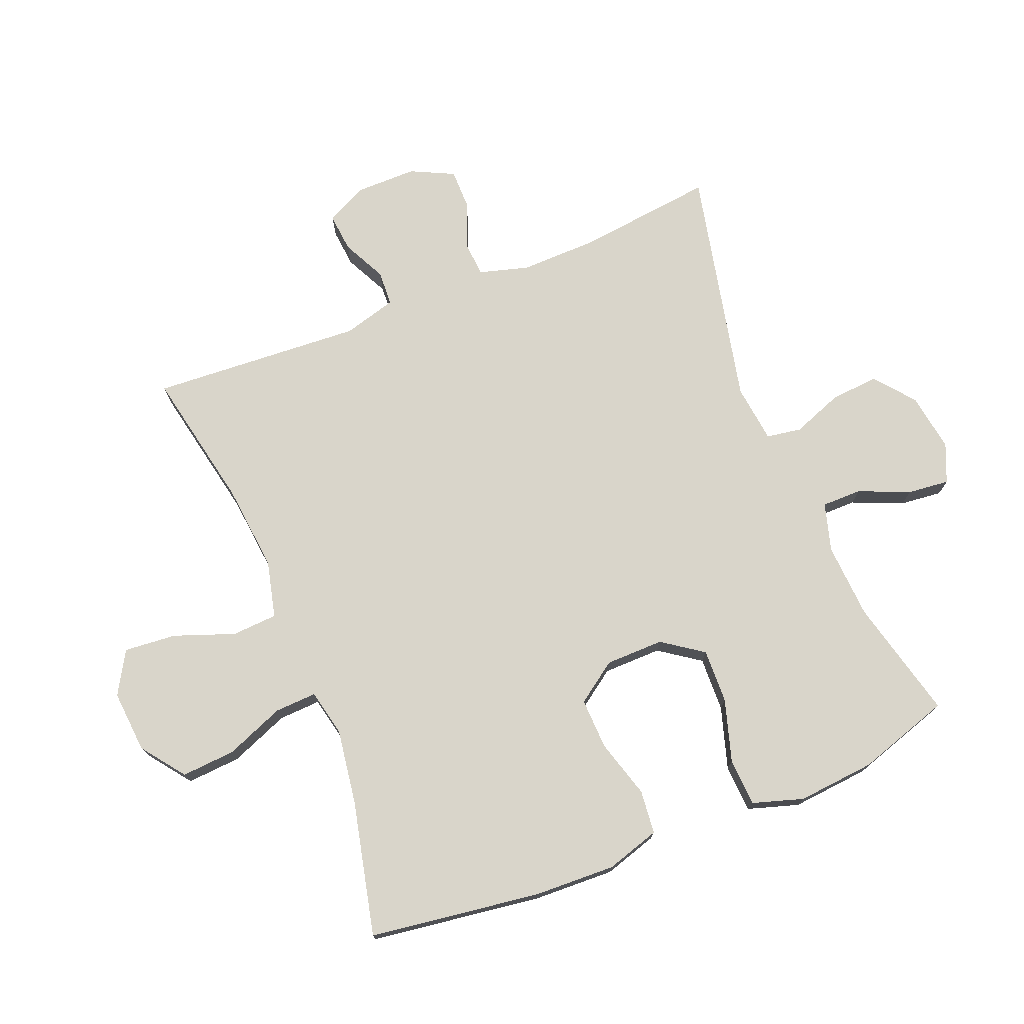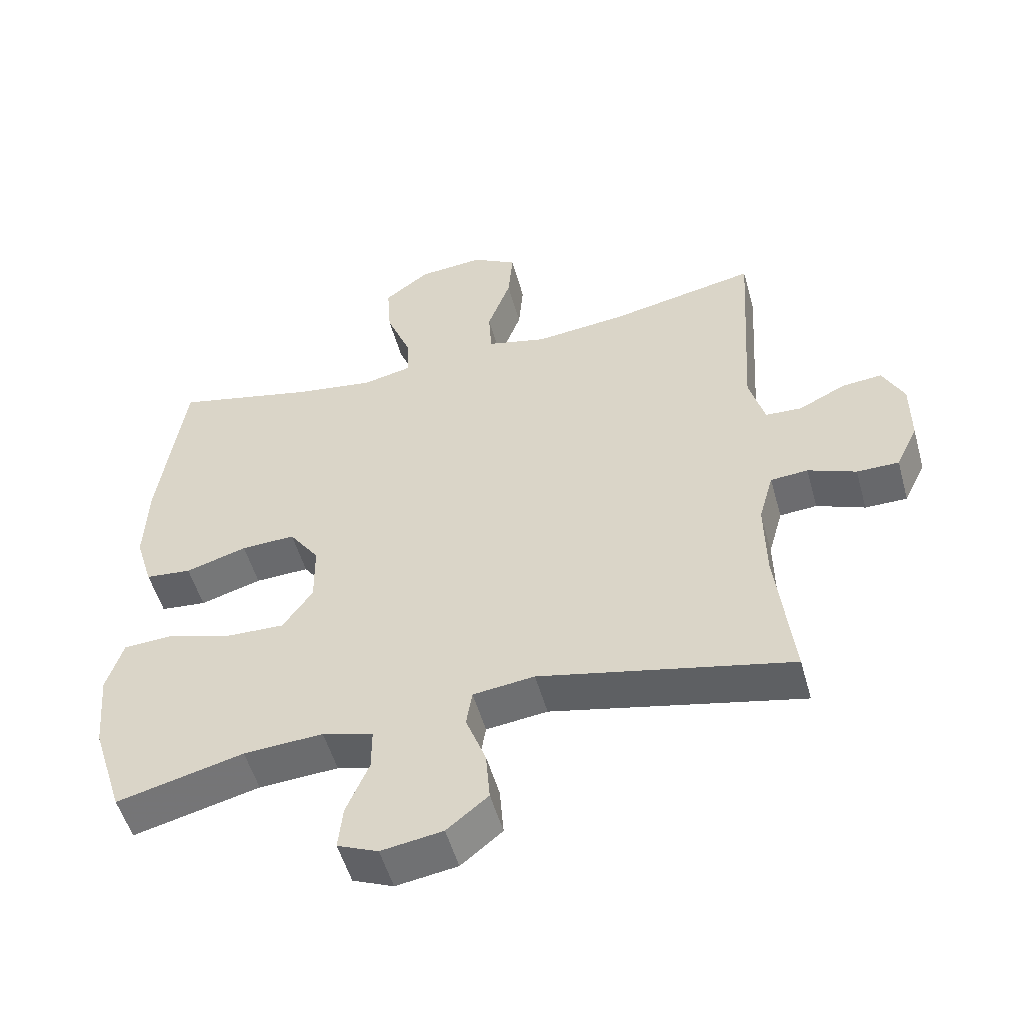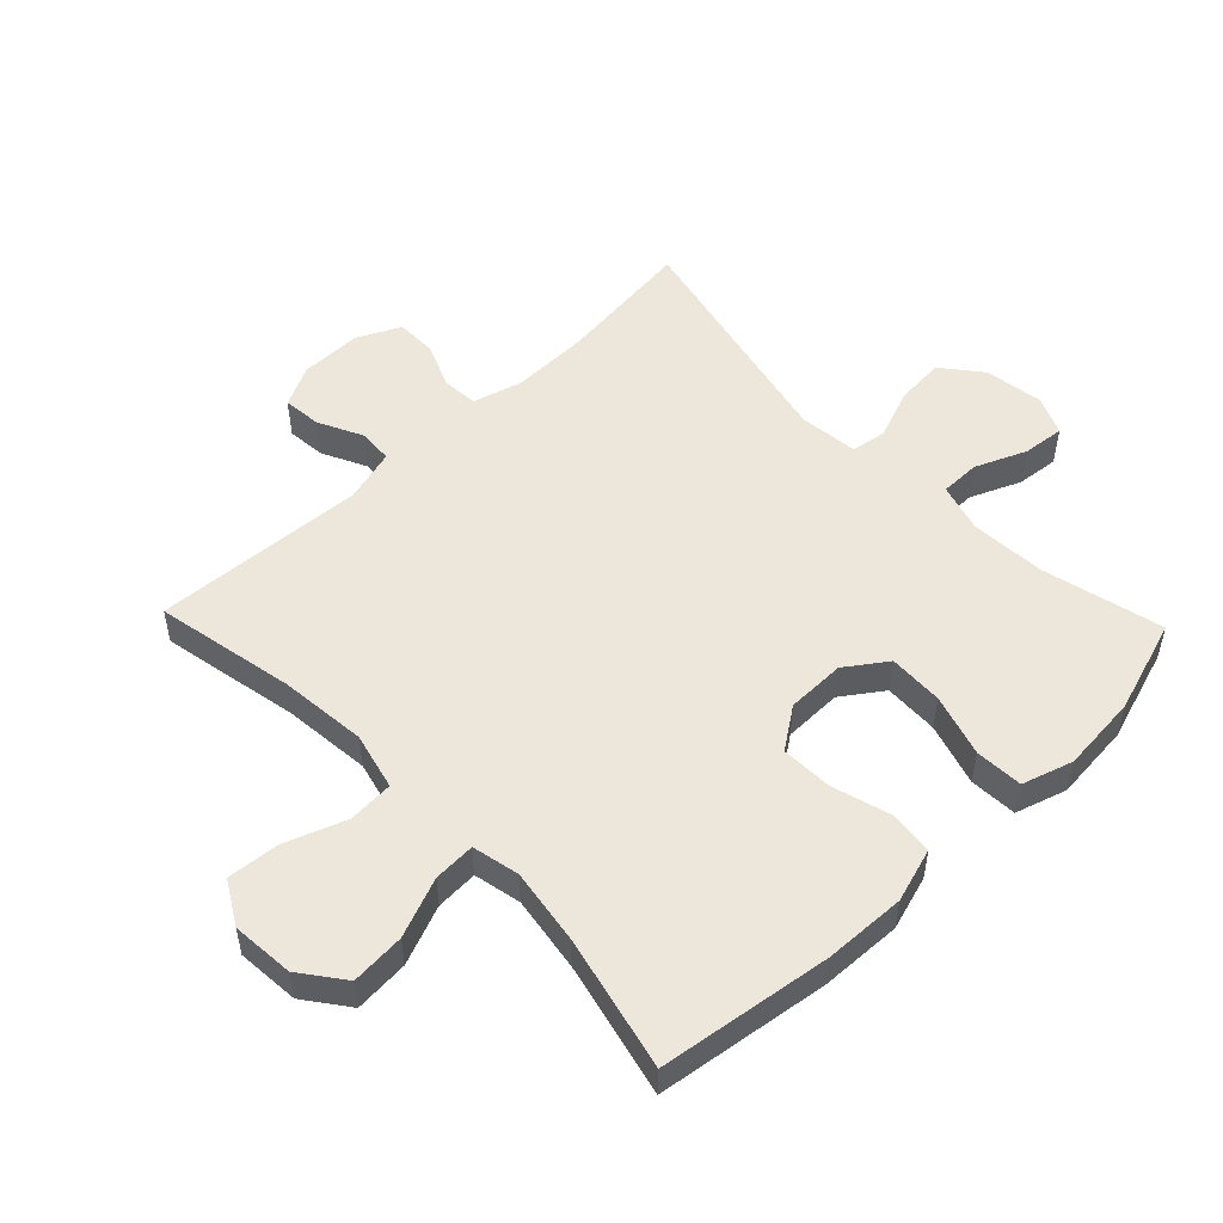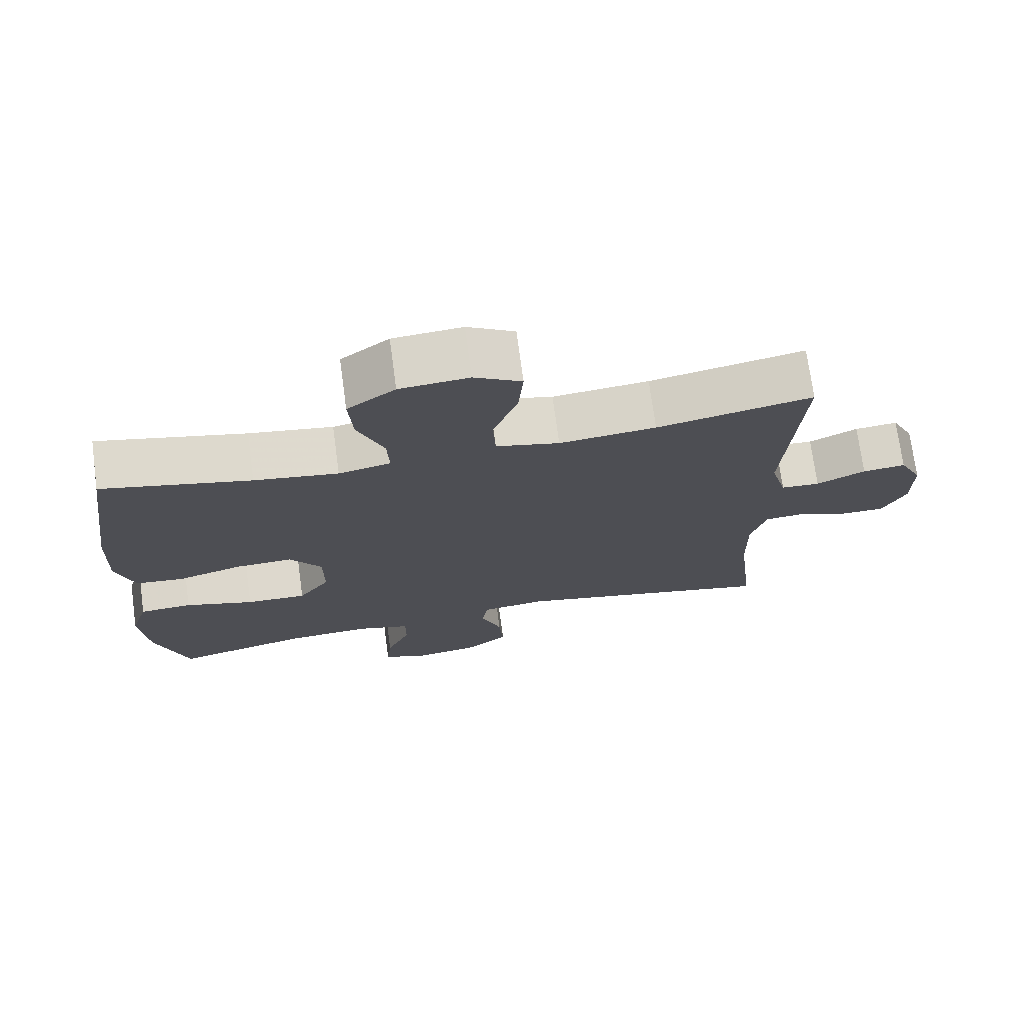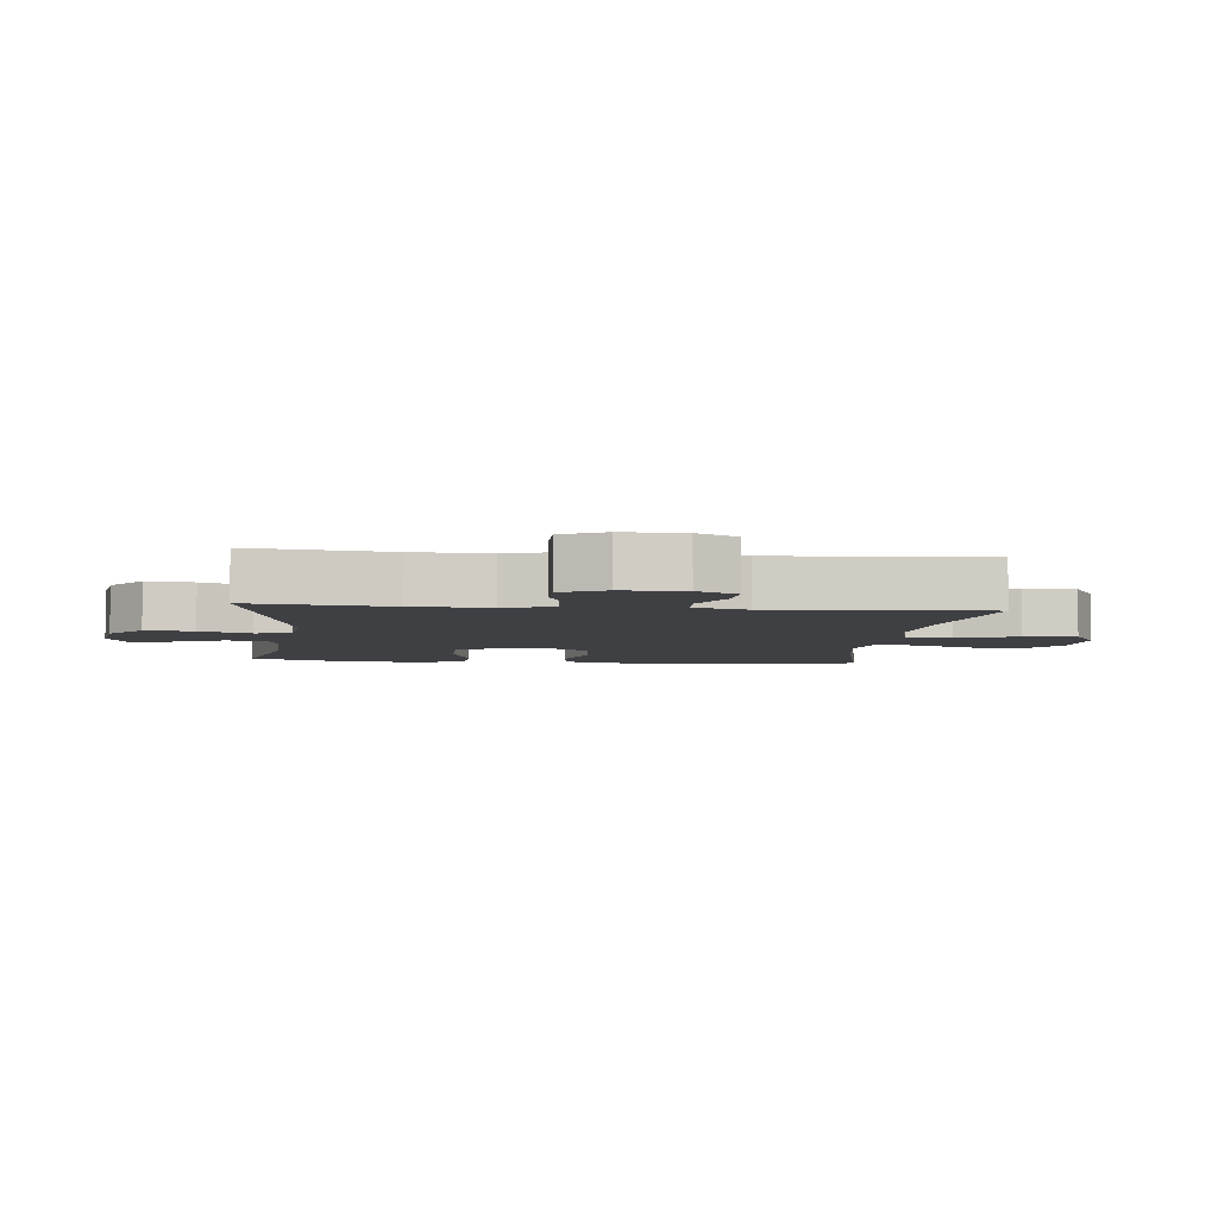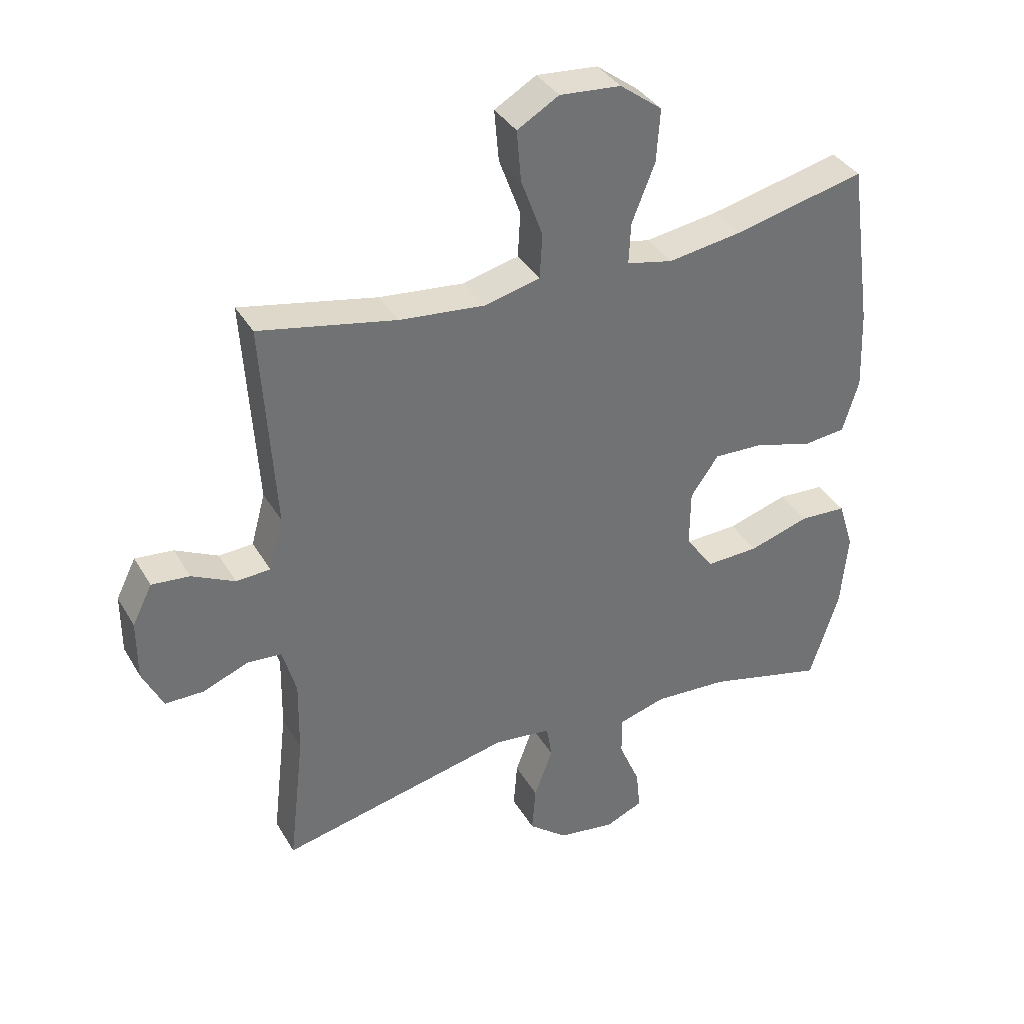
<metadata>
{"format":"obj","ext":"obj","renderer":"f3d","projection":"perspective","resolution":1024,"background":"white","views":[{"elev":74.4,"azim":68.0,"up":"+Y"},{"elev":-52.4,"azim":-164.5,"up":"+Z"},{"elev":52.2,"azim":46.2,"up":"+Y"},{"elev":73.0,"azim":172.3,"up":"+Z"},{"elev":-5.1,"azim":-96.2,"up":"+Y"},{"elev":36.5,"azim":-27.0,"up":"+Z"}]}
</metadata>
<code>
v 0.5 0.07 0.5
v 0.538 0.07 0.23
v 0.543 0.07 0.102
v 0.517 0.07 0.017
v 0.448 0.07 0.01
v 0.356 0.07 0.037
v 0.275 0.07 0.04
v 0.23 0.07 -0.024
v 0.229 0.07 -0.116
v 0.274 0.07 -0.18
v 0.36 0.07 -0.177
v 0.458 0.07 -0.147
v 0.533 0.07 -0.151
v 0.558 0.07 -0.231
v 0.547 0.07 -0.353
v 0.5 0.07 -0.5
v 0.31 0.07 -0.453
v 0.191 0.07 -0.446
v 0.115 0.07 -0.468
v 0.115 0.07 -0.531
v 0.149 0.07 -0.611
v 0.156 0.07 -0.677
v 0.095 0.07 -0.703
v 0.003 0.07 -0.689
v -0.059 0.07 -0.639
v -0.053 0.07 -0.563
v -0.023 0.07 -0.483
v -0.032 0.07 -0.428
v -0.124 0.07 -0.417
v -0.5 0.07 -0.5
v -0.475 0.07 -0.283
v -0.473 0.07 -0.162
v -0.495 0.07 -0.084
v -0.551 0.07 -0.08
v -0.623 0.07 -0.109
v -0.686 0.07 -0.109
v -0.719 0.07 -0.041
v -0.719 0.07 0.056
v -0.687 0.07 0.12
v -0.626 0.07 0.114
v -0.557 0.07 0.08
v -0.502 0.07 0.083
v -0.479 0.07 0.167
v -0.5 0.07 0.5
v -0.28 0.07 0.456
v -0.143 0.07 0.442
v -0.053 0.07 0.464
v -0.049 0.07 0.536
v -0.084 0.07 0.631
v -0.091 0.07 0.713
v -0.024 0.07 0.752
v 0.074 0.07 0.744
v 0.142 0.07 0.693
v 0.136 0.07 0.608
v 0.099 0.07 0.515
v 0.096 0.07 0.449
v 0.17 0.07 0.433
v 0.289 0.07 0.451
v 0.5 0 0.5
v 0.538 0 0.23
v 0.543 0 0.102
v 0.517 0 0.017
v 0.448 0 0.01
v 0.356 0 0.037
v 0.275 0 0.04
v 0.23 0 -0.024
v 0.229 0 -0.116
v 0.274 0 -0.18
v 0.36 0 -0.177
v 0.458 0 -0.147
v 0.533 0 -0.151
v 0.558 0 -0.231
v 0.547 0 -0.353
v 0.5 0 -0.5
v 0.31 0 -0.453
v 0.191 0 -0.446
v 0.115 0 -0.468
v 0.115 0 -0.531
v 0.149 0 -0.611
v 0.156 0 -0.677
v 0.095 0 -0.703
v 0.003 0 -0.689
v -0.059 0 -0.639
v -0.053 0 -0.563
v -0.023 0 -0.483
v -0.032 0 -0.428
v -0.124 0 -0.417
v -0.5 0 -0.5
v -0.475 0 -0.283
v -0.473 0 -0.162
v -0.495 0 -0.084
v -0.551 0 -0.08
v -0.623 0 -0.109
v -0.686 0 -0.109
v -0.719 0 -0.041
v -0.719 0 0.056
v -0.687 0 0.12
v -0.626 0 0.114
v -0.557 0 0.08
v -0.502 0 0.083
v -0.479 0 0.167
v -0.5 0 0.5
v -0.28 0 0.456
v -0.143 0 0.442
v -0.053 0 0.464
v -0.049 0 0.536
v -0.084 0 0.631
v -0.091 0 0.713
v -0.024 0 0.752
v 0.074 0 0.744
v 0.142 0 0.693
v 0.136 0 0.608
v 0.099 0 0.515
v 0.096 0 0.449
v 0.17 0 0.433
v 0.289 0 0.451
f 52 53 54 55
f 52 55 56
f 51 52 56
f 48 49 50 51
f 47 48 51 56
f 46 47 56 57
f 43 44 45
f 42 43 45 46
f 38 39 40 41
f 38 41 42
f 37 38 42
f 34 35 36 37
f 33 34 37 42
f 32 33 42 46
f 29 30 31
f 28 29 31 32
f 24 25 26 27
f 22 23 24 27
f 20 21 22 27
f 19 20 27 28
f 18 19 28 32
f 14 15 16 17
f 11 12 13 14
f 10 11 14 17
f 9 10 17 18
f 3 4 5 6
f 3 6 7
f 58 1 2 3
f 57 58 3 7
f 8 9 18 32
f 32 46 57
f 7 8 32 57
f 113 112 111 110
f 114 113 110
f 114 110 109
f 109 108 107 106
f 114 109 106 105
f 115 114 105 104
f 103 102 101
f 104 103 101 100
f 99 98 97 96
f 100 99 96
f 100 96 95
f 95 94 93 92
f 100 95 92 91
f 104 100 91 90
f 89 88 87
f 90 89 87 86
f 85 84 83 82
f 85 82 81 80
f 85 80 79 78
f 86 85 78 77
f 90 86 77 76
f 75 74 73 72
f 72 71 70 69
f 75 72 69 68
f 76 75 68 67
f 64 63 62 61
f 65 64 61
f 61 60 59 116
f 65 61 116 115
f 90 76 67 66
f 115 104 90
f 115 90 66 65
f 1 59 60 2
f 2 60 61 3
f 3 61 62 4
f 4 62 63 5
f 5 63 64 6
f 6 64 65 7
f 7 65 66 8
f 8 66 67 9
f 9 67 68 10
f 10 68 69 11
f 11 69 70 12
f 12 70 71 13
f 13 71 72 14
f 14 72 73 15
f 15 73 74 16
f 16 74 75 17
f 17 75 76 18
f 18 76 77 19
f 19 77 78 20
f 20 78 79 21
f 21 79 80 22
f 22 80 81 23
f 23 81 82 24
f 24 82 83 25
f 25 83 84 26
f 26 84 85 27
f 27 85 86 28
f 28 86 87 29
f 29 87 88 30
f 30 88 89 31
f 31 89 90 32
f 32 90 91 33
f 33 91 92 34
f 34 92 93 35
f 35 93 94 36
f 36 94 95 37
f 37 95 96 38
f 38 96 97 39
f 39 97 98 40
f 40 98 99 41
f 41 99 100 42
f 42 100 101 43
f 43 101 102 44
f 44 102 103 45
f 45 103 104 46
f 46 104 105 47
f 47 105 106 48
f 48 106 107 49
f 49 107 108 50
f 50 108 109 51
f 51 109 110 52
f 52 110 111 53
f 53 111 112 54
f 54 112 113 55
f 55 113 114 56
f 56 114 115 57
f 57 115 116 58
f 58 116 59 1

</code>
